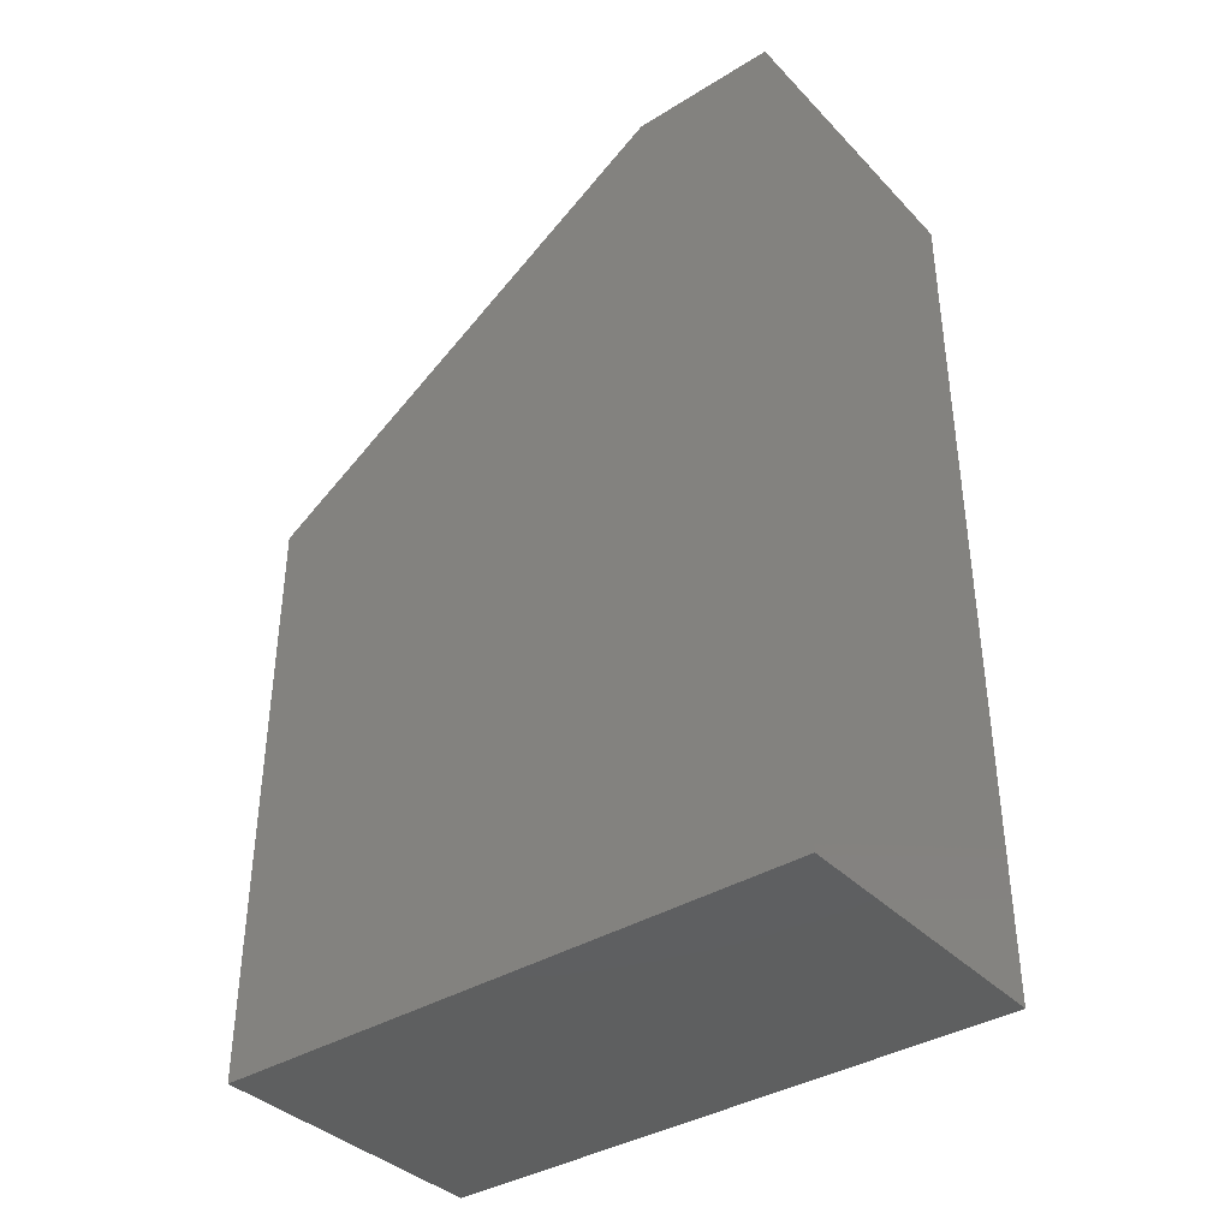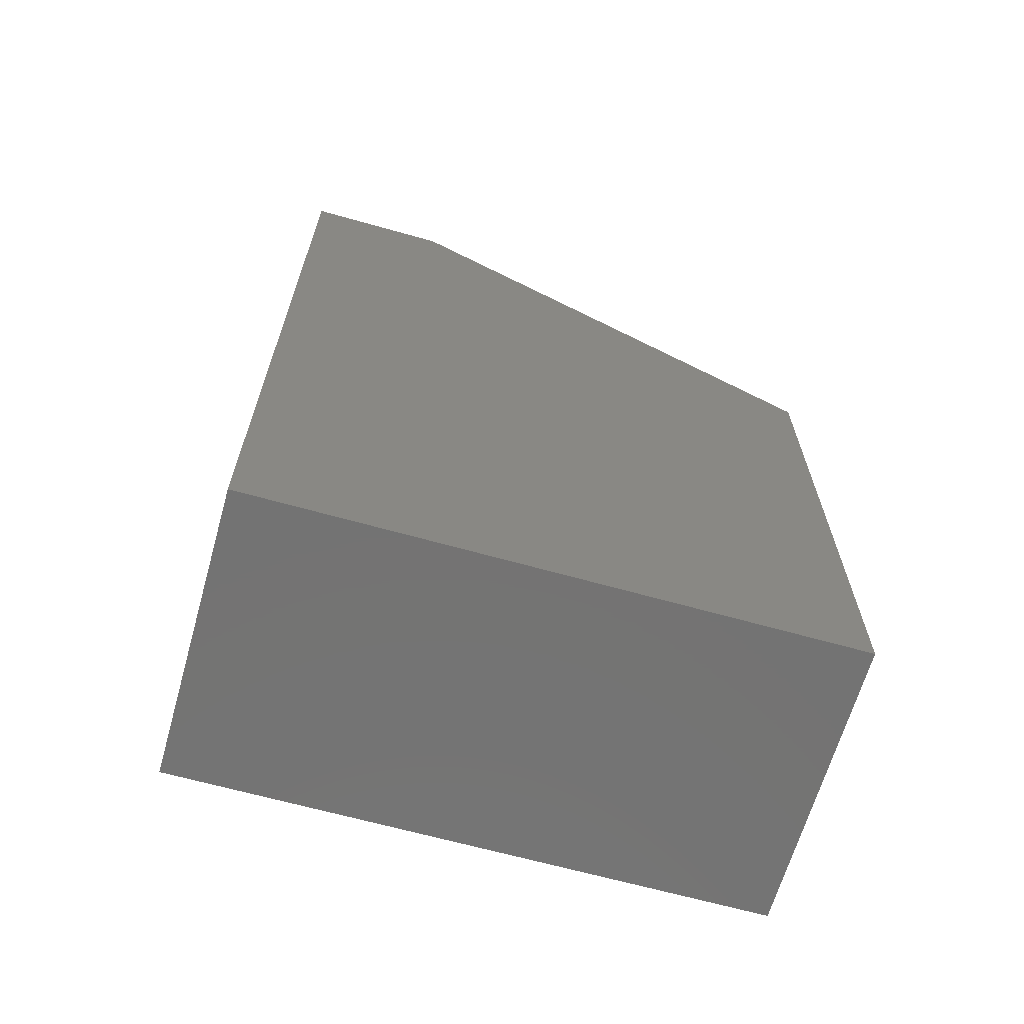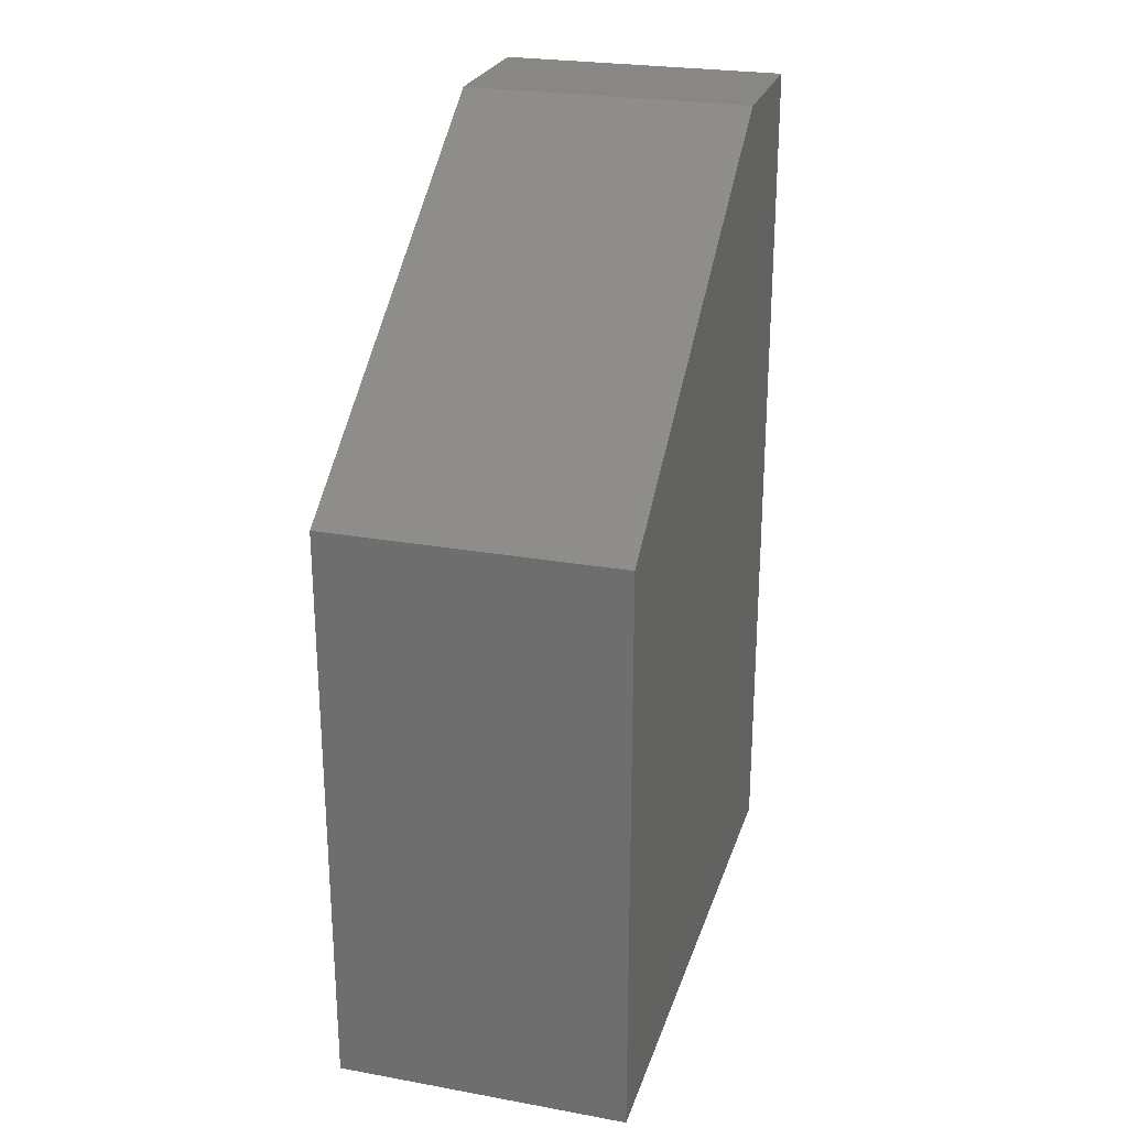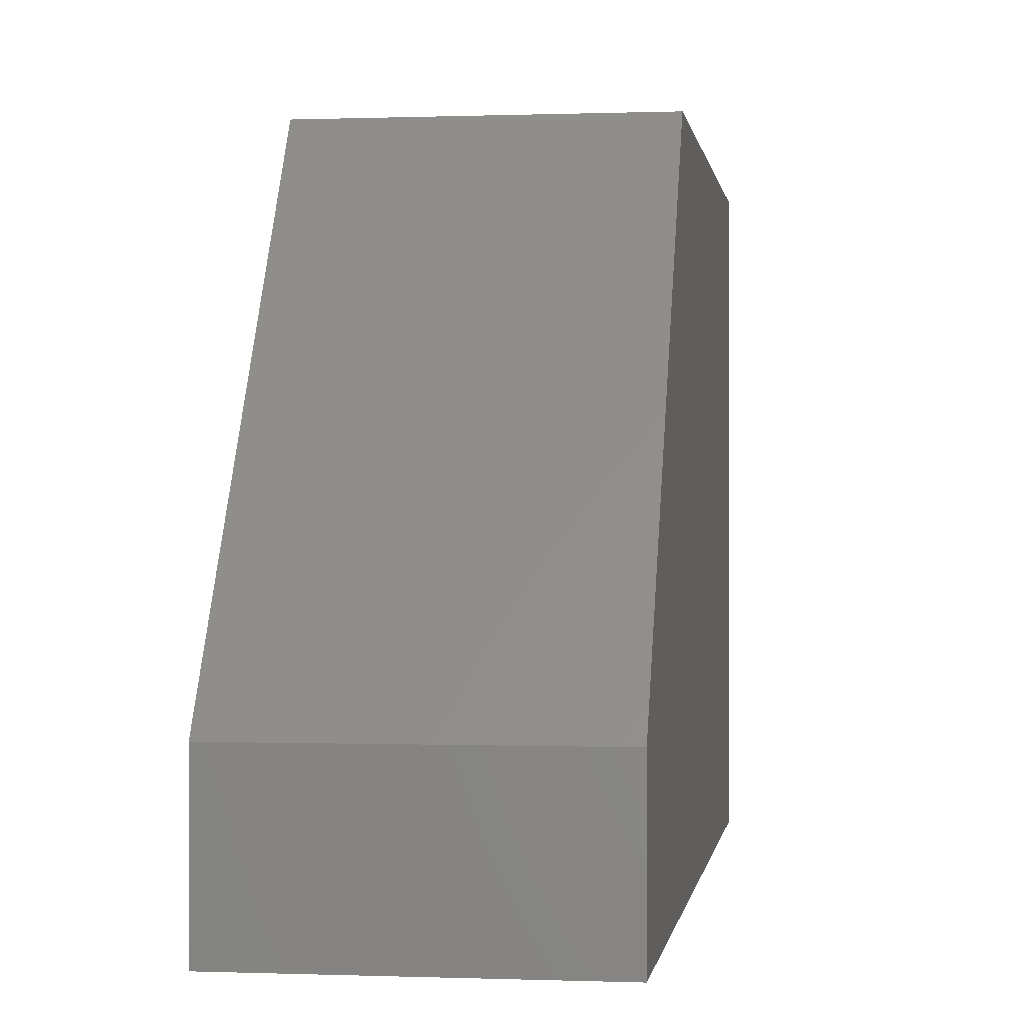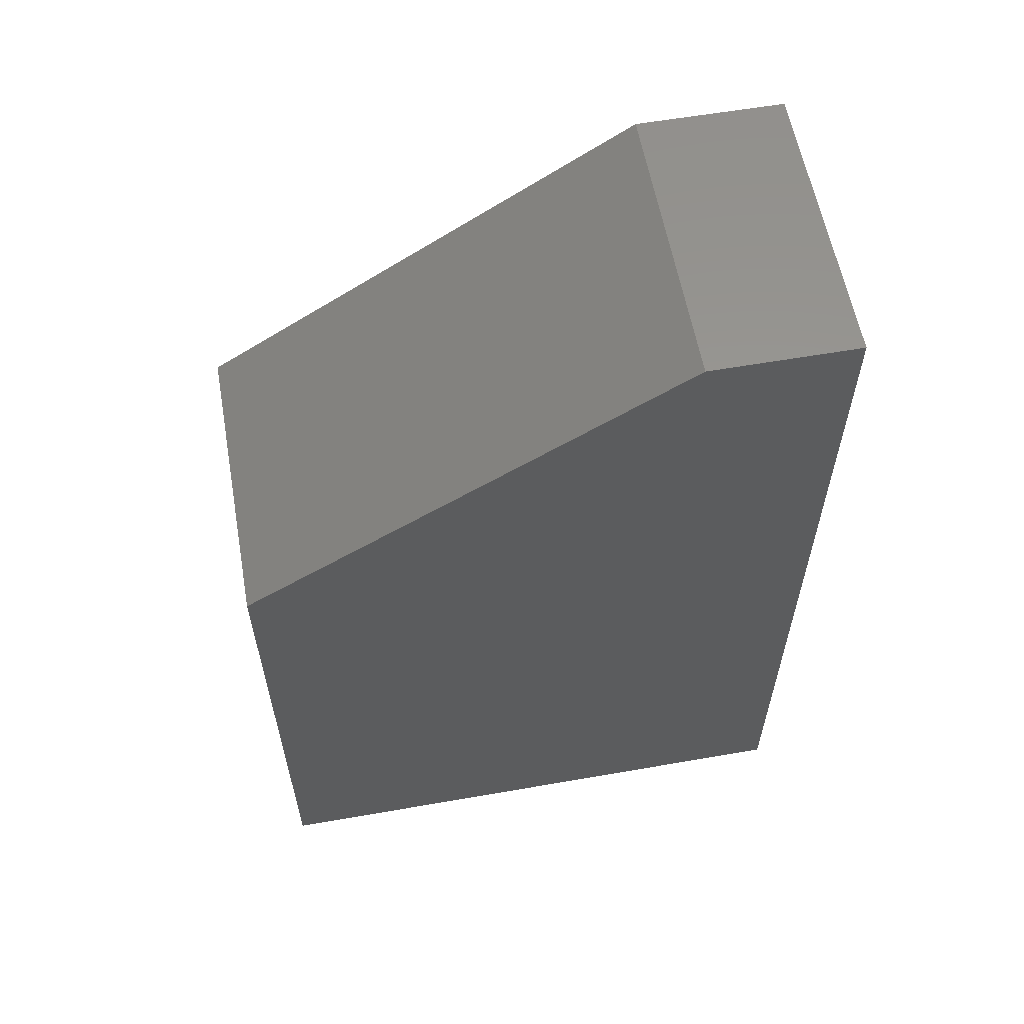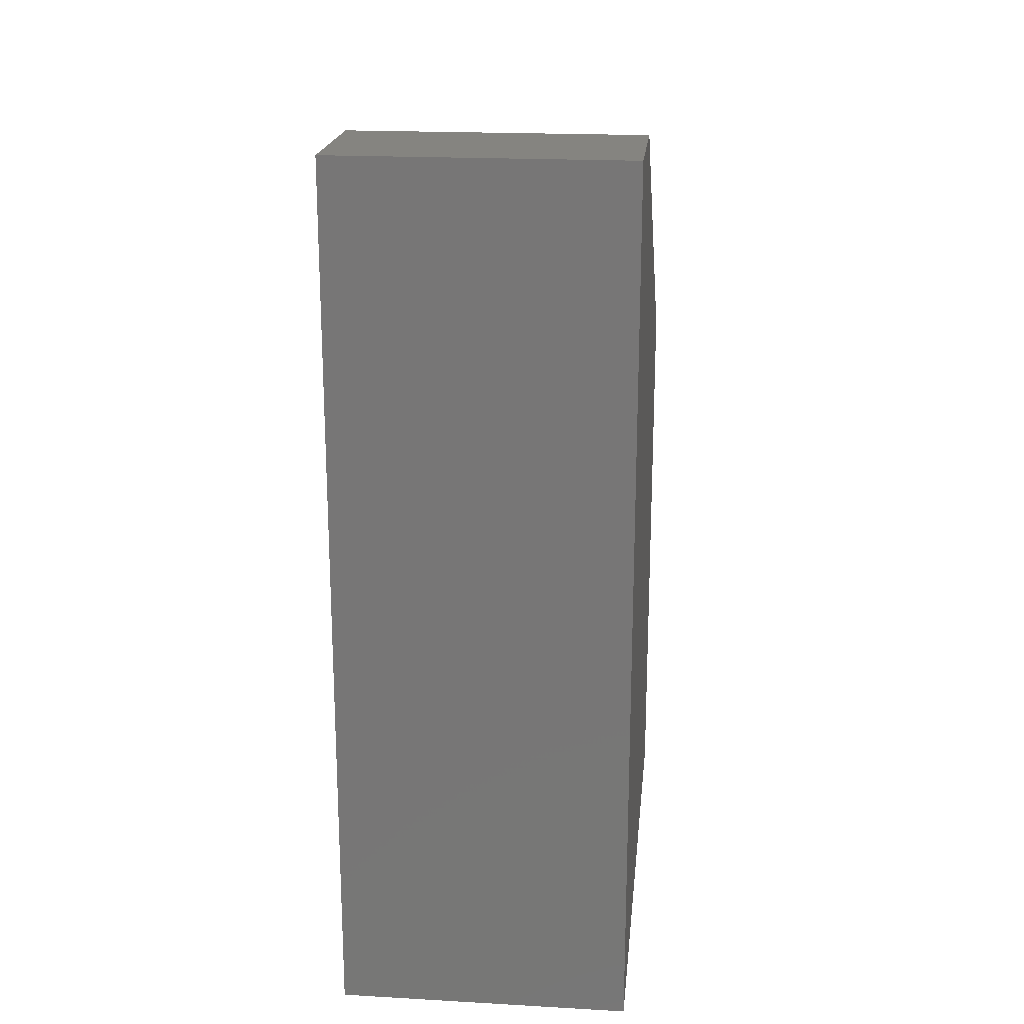
<metadata>
{"format":"stl","ext":"stl","renderer":"f3d","projection":"perspective","resolution":1024,"background":"white","views":[{"elev":-37.7,"azim":-51.9,"up":"+Z"},{"elev":-65.6,"azim":74.2,"up":"+Z"},{"elev":25.4,"azim":-163.9,"up":"+Z"},{"elev":-0.0,"azim":8.0,"up":"+Y"},{"elev":59.2,"azim":-100.2,"up":"+Z"},{"elev":19.9,"azim":5.9,"up":"+Z"}]}
</metadata>
<code>
# stl→obj: 10 verts, 16 faces
v 7.95 -1.05 -0.2
v 7.95 -1.65 0.2
v 8.35 -1.05 -0.2
v 8.35 -1.65 0.2
v 7.95 -1.05 -1
v 8.35 -1.05 -1
v 7.95 -1.85 -1
v 8.35 -1.85 -1
v 7.95 -1.85 0.2
v 8.35 -1.85 0.2
f 1 2 3
f 3 2 4
f 5 1 6
f 6 1 3
f 7 5 8
f 8 5 6
f 9 7 10
f 10 7 8
f 2 9 4
f 4 9 10
f 1 5 2
f 2 5 7
f 2 7 9
f 6 3 8
f 8 3 4
f 8 4 10

</code>
